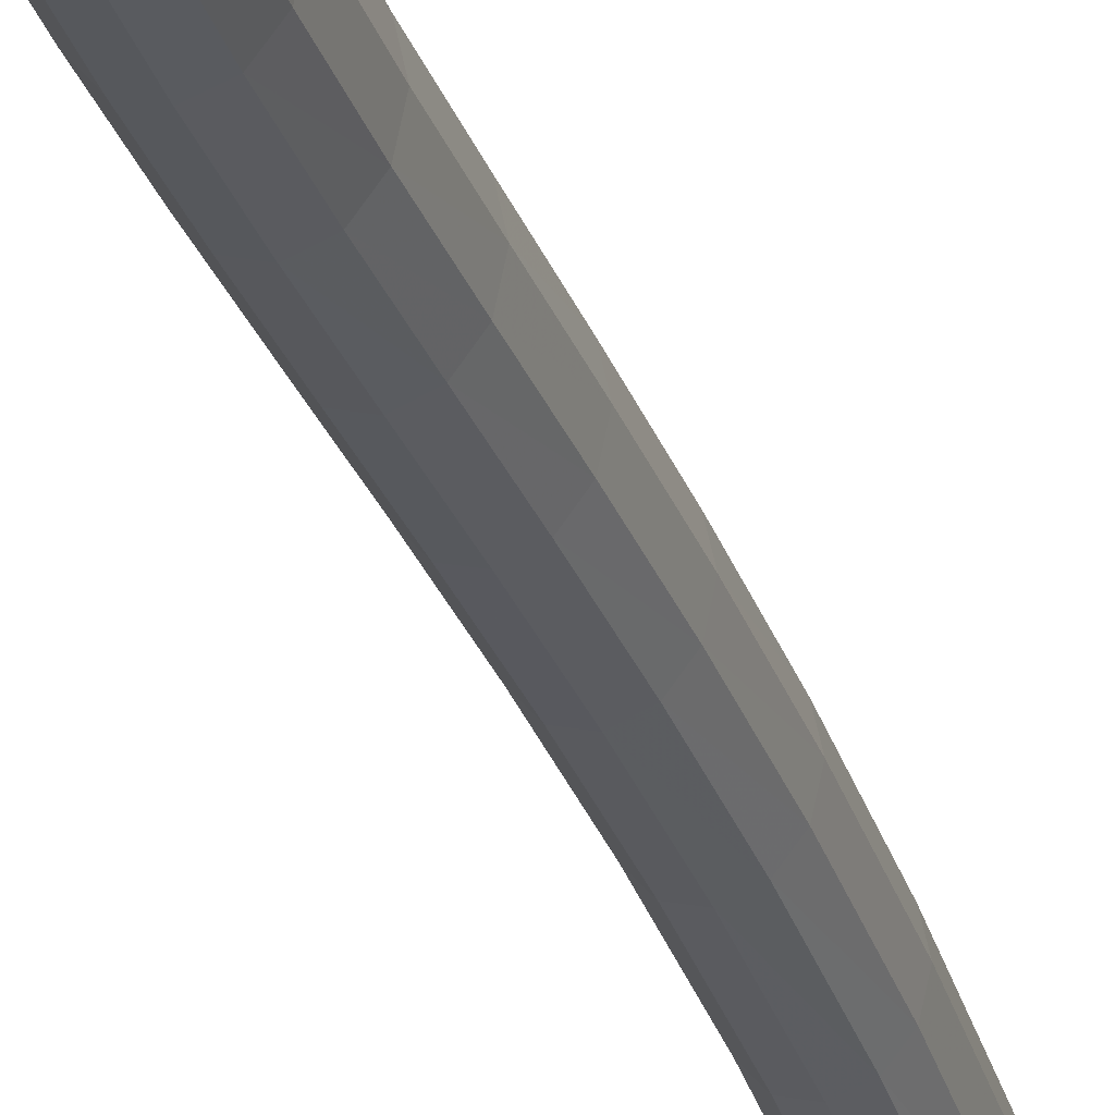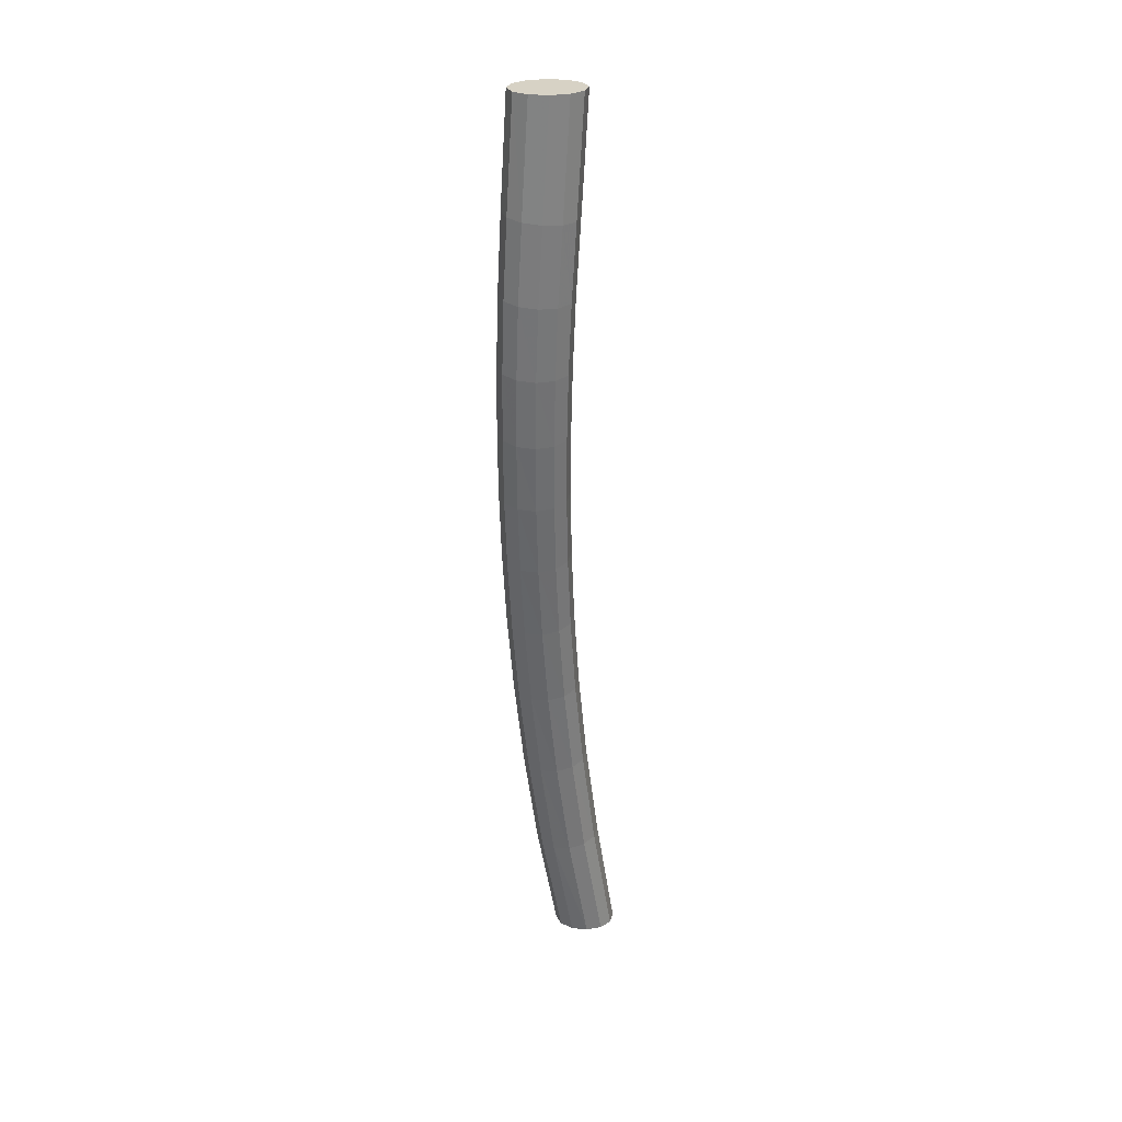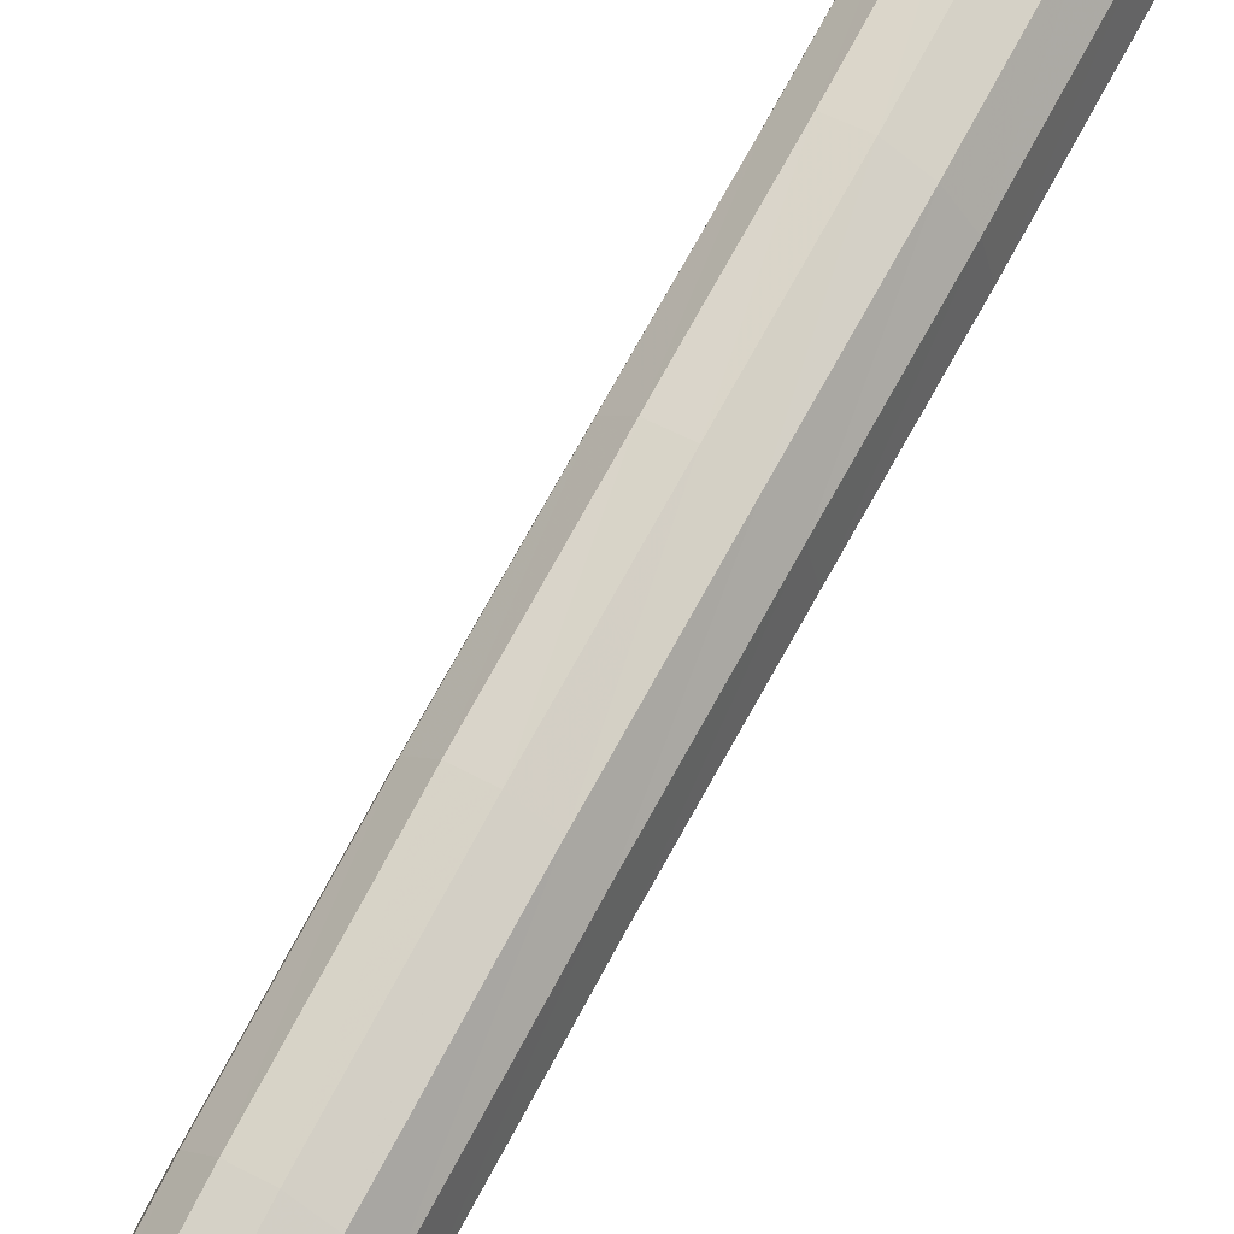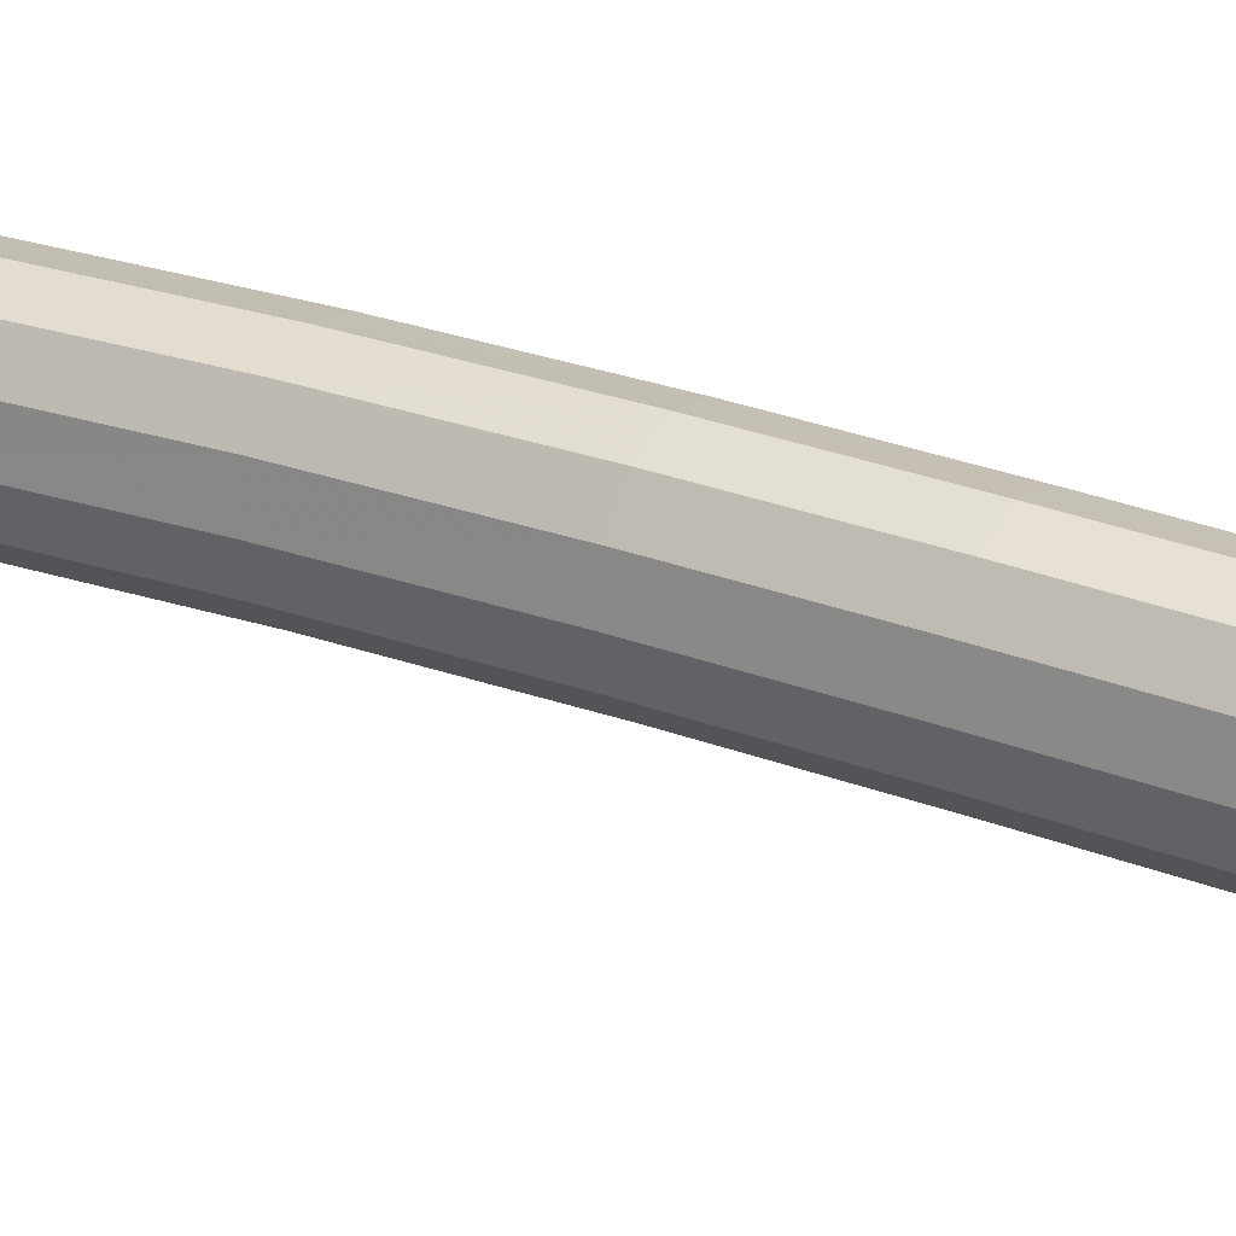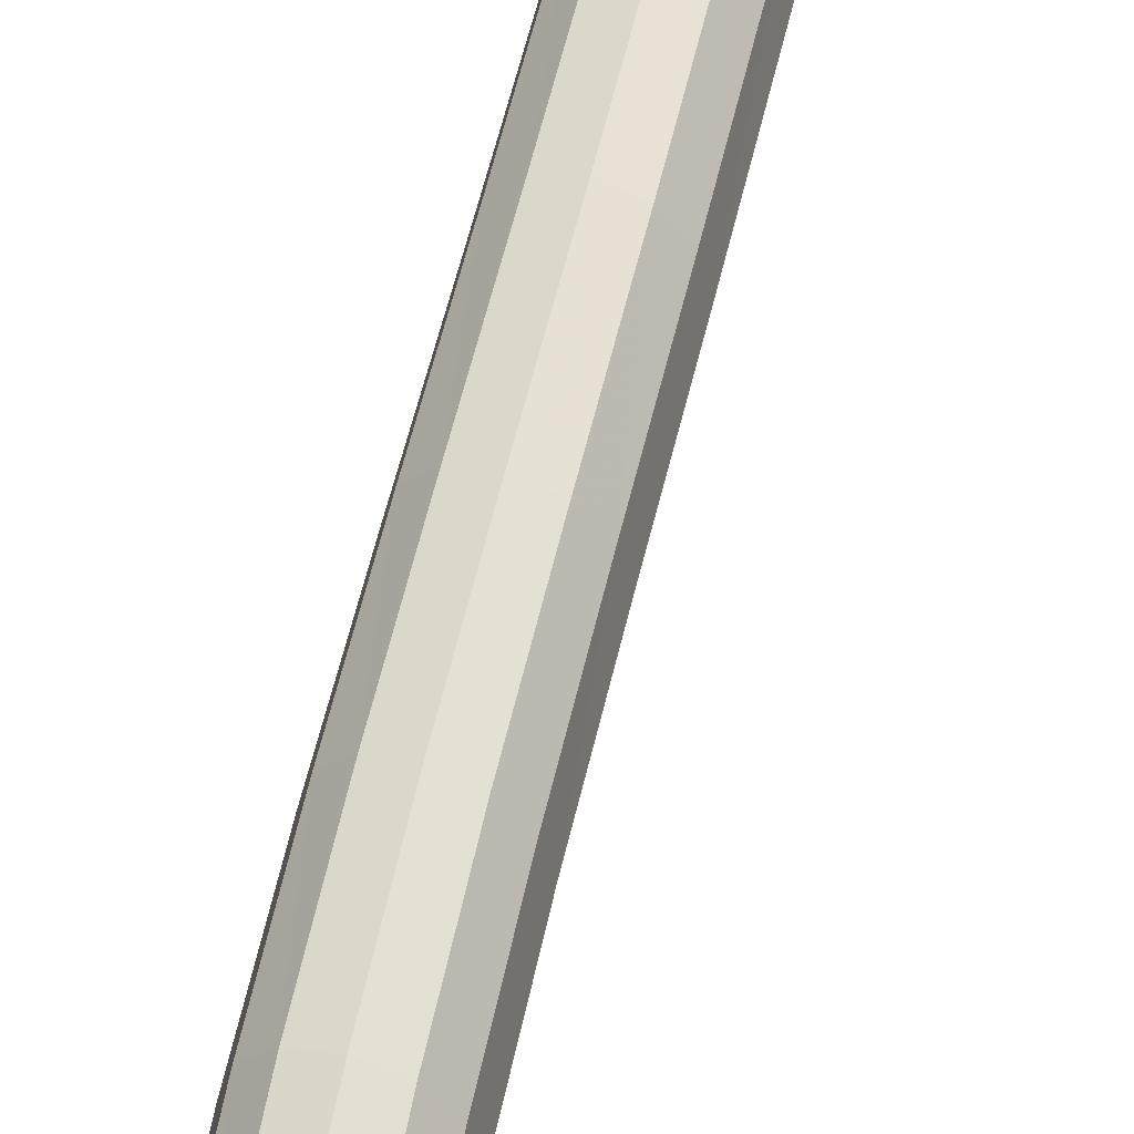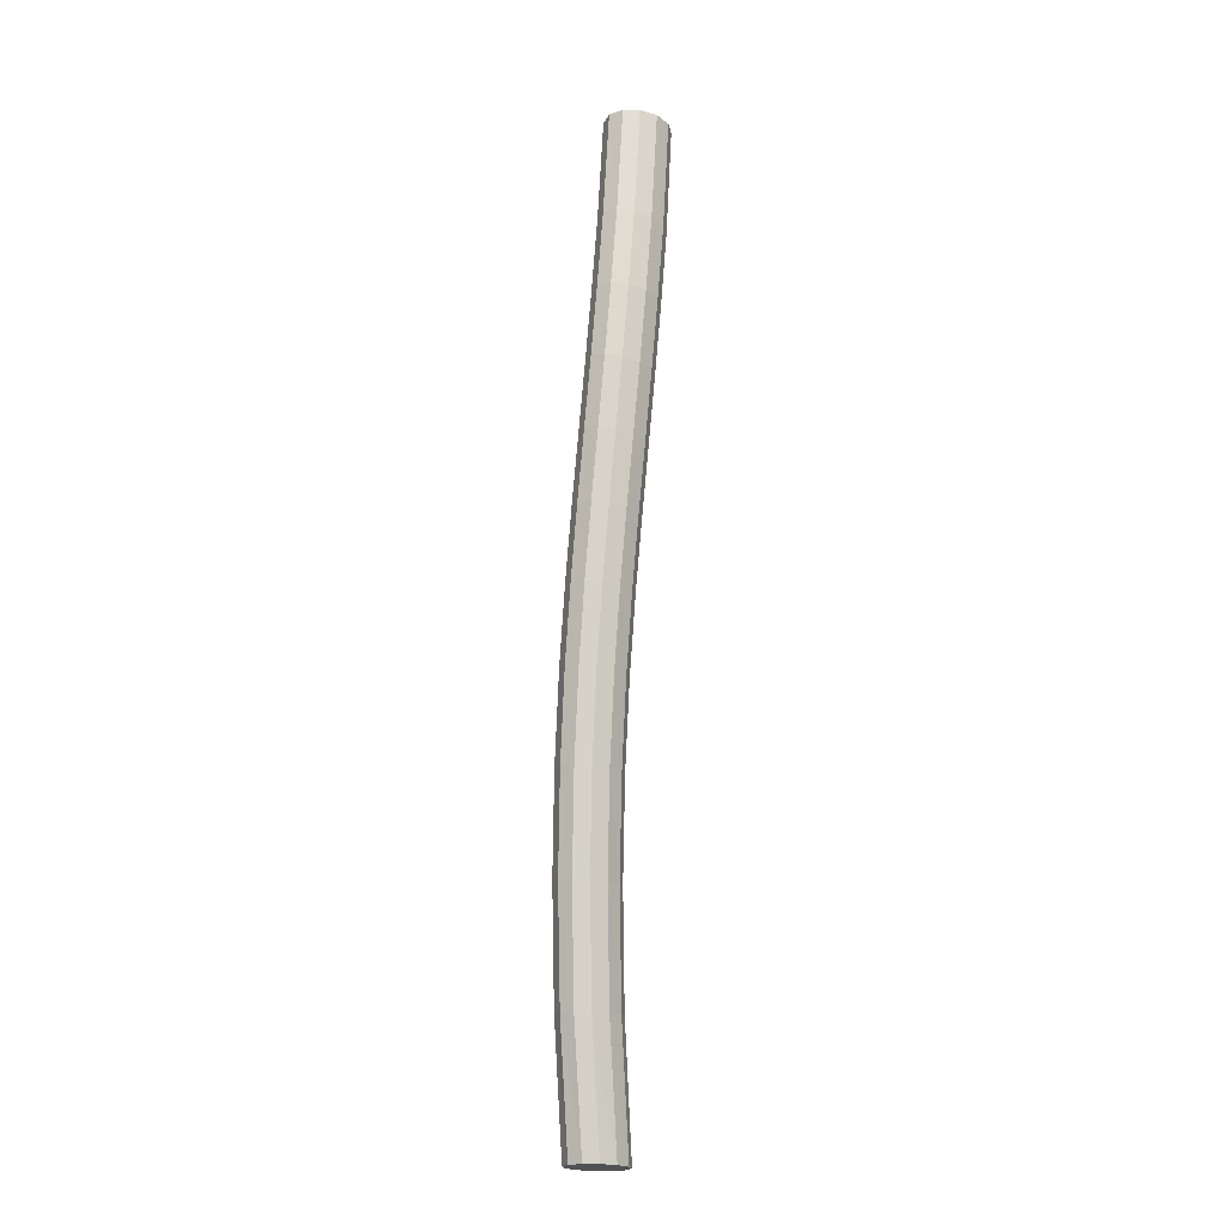
<metadata>
{"format":"obj","ext":"obj","renderer":"f3d","projection":"perspective","resolution":1024,"background":"white","views":[{"elev":-26.5,"azim":8.5,"up":"+Y"},{"elev":27.4,"azim":-93.2,"up":"+Z"},{"elev":66.0,"azim":-161.1,"up":"+Y"},{"elev":34.5,"azim":-71.4,"up":"+Y"},{"elev":57.5,"azim":3.6,"up":"+Y"},{"elev":-21.0,"azim":-129.9,"up":"+Z"}]}
</metadata>
<code>
v 0.2235 -0.1698 0.2172
v 0.2181 -0.1768 0.2161
v 0.216 -0.1865 0.216
v 0.2181 -0.1962 0.217
v 0.2235 -0.203 0.2187
v 0.2465 -0.2061 0.1745
v 0.2389 -0.2088 0.1728
v 0.2519 -0.1991 0.1753
v 0.2539 -0.1895 0.1752
v 0.2519 -0.1799 0.174
v 0.2465 -0.1732 0.1722
v 0.2389 -0.1708 0.1702
v 0.2313 -0.1735 0.1685
v 0.2259 -0.1805 0.1676
v 0.2238 -0.1901 0.1678
v 0.2259 -0.1997 0.169
v 0.2313 -0.2064 0.1708
v 0.2543 -0.2112 0.1199
v 0.2468 -0.214 0.1185
v 0.2597 -0.2044 0.1204
v 0.2618 -0.1948 0.1199
v 0.2597 -0.1854 0.1186
v 0.2543 -0.1788 0.1167
v 0.2468 -0.1764 0.1148
v 0.2393 -0.1792 0.1134
v 0.2339 -0.186 0.1129
v 0.2318 -0.1956 0.1134
v 0.2339 -0.205 0.1148
v 0.2393 -0.2116 0.1166
v 0.2623 -0.219 0.05748
v 0.2548 -0.2217 0.05639
v 0.2677 -0.2122 0.05762
v 0.2697 -0.2028 0.0568
v 0.2677 -0.1935 0.0552
v 0.2623 -0.1871 0.05332
v 0.2548 -0.1847 0.05155
v 0.2474 -0.1875 0.05045
v 0.242 -0.1942 0.0503
v 0.24 -0.2036 0.05115
v 0.242 -0.2129 0.05277
v 0.2474 -0.2194 0.05465
v 0.2702 -0.2303 -0.01801
v 0.2628 -0.233 -0.01801
v 0.2755 -0.2237 -0.01801
v 0.2775 -0.2145 -0.01801
v 0.2755 -0.2054 -0.01801
v 0.2702 -0.199 -0.01801
v 0.2628 -0.1968 -0.01801
v 0.2554 -0.1995 -0.01801
v 0.2501 -0.2061 -0.01801
v 0.2481 -0.2153 -0.01801
v 0.2501 -0.2244 -0.01801
v 0.2554 -0.2307 -0.01801
v 0.2163 -0.1898 0.528
v 0.1918 -0.2072 0.528
v 0.2082 -0.2072 0.528
v 0.1838 -0.1898 0.528
v 0.186 -0.2 0.528
v 0.1918 -0.1724 0.528
v 0.186 -0.1797 0.528
v 0.2082 -0.1724 0.528
v 0.2 -0.1697 0.528
v 0.2141 -0.1796 0.528
v 0.2141 -0.2 0.528
v 0.2 -0.21 0.528
v 0.209 -0.2037 0.4638
v 0.2008 -0.2064 0.4631
v 0.2148 -0.1965 0.4647
v 0.217 -0.1864 0.4657
v 0.2148 -0.1762 0.4664
v 0.209 -0.169 0.4667
v 0.2008 -0.1662 0.4664
v 0.1927 -0.169 0.4657
v 0.1869 -0.1761 0.4648
v 0.1847 -0.1863 0.4639
v 0.1869 -0.1964 0.4631
v 0.1927 -0.2036 0.4629
v 0.2112 -0.2014 0.4214
v 0.2032 -0.2041 0.4203
v 0.217 -0.1943 0.4225
v 0.2191 -0.1842 0.4234
v 0.217 -0.1741 0.4237
v 0.2112 -0.167 0.4235
v 0.2032 -0.1642 0.4227
v 0.1951 -0.1669 0.4216
v 0.1894 -0.174 0.4205
v 0.1872 -0.1841 0.4197
v 0.1894 -0.1942 0.4193
v 0.1951 -0.2013 0.4195
v 0.2148 -0.2001 0.382
v 0.2068 -0.2028 0.3806
v 0.2204 -0.193 0.3833
v 0.2226 -0.183 0.3841
v 0.2204 -0.173 0.3841
v 0.2148 -0.1659 0.3834
v 0.2068 -0.1631 0.3821
v 0.1988 -0.1658 0.3806
v 0.1932 -0.1729 0.3794
v 0.191 -0.1829 0.3786
v 0.1932 -0.1929 0.3786
v 0.1988 -0.2001 0.3793
v 0.2195 -0.1996 0.3441
v 0.2116 -0.2023 0.3423
v 0.2251 -0.1925 0.3455
v 0.2272 -0.1826 0.3461
v 0.2251 -0.1727 0.3459
v 0.2195 -0.1656 0.3448
v 0.2116 -0.1629 0.3431
v 0.2037 -0.1656 0.3413
v 0.1981 -0.1727 0.3399
v 0.196 -0.1826 0.3392
v 0.1981 -0.1925 0.3395
v 0.2037 -0.1996 0.3406
v 0.2252 -0.1998 0.3059
v 0.2174 -0.2025 0.304
v 0.2307 -0.1927 0.3073
v 0.2328 -0.1829 0.3079
v 0.2307 -0.173 0.3073
v 0.2252 -0.166 0.3059
v 0.2174 -0.1634 0.304
v 0.2096 -0.1661 0.302
v 0.2041 -0.1731 0.3006
v 0.202 -0.183 0.3001
v 0.2041 -0.1929 0.3006
v 0.2096 -0.1999 0.302
v 0.2317 -0.2008 0.266
v 0.224 -0.2035 0.264
v 0.2372 -0.1938 0.2673
v 0.2392 -0.184 0.2676
v 0.2372 -0.1742 0.2669
v 0.2317 -0.1673 0.2653
v 0.224 -0.1647 0.2632
v 0.2163 -0.1674 0.2611
v 0.2108 -0.1745 0.2598
v 0.2087 -0.1843 0.2595
v 0.2108 -0.194 0.2603
v 0.2163 -0.2009 0.2619
v 0.2388 -0.2028 0.2226
v 0.2312 -0.2055 0.2208
v 0.2443 -0.1958 0.2238
v 0.2463 -0.186 0.2239
v 0.2443 -0.1764 0.2229
v 0.2388 -0.1696 0.2212
v 0.2312 -0.1671 0.2191
f 54 55 56
f 57 55 54
f 58 55 57
f 59 57 54
f 60 57 59
f 61 59 54
f 62 59 61
f 63 61 54
f 64 54 56
f 56 55 65
f 65 66 56
f 67 66 65
f 56 68 64
f 66 68 56
f 64 69 54
f 68 69 64
f 54 70 63
f 69 70 54
f 63 71 61
f 70 71 63
f 61 72 62
f 71 72 61
f 62 73 59
f 72 73 62
f 59 74 60
f 73 74 59
f 60 75 57
f 74 75 60
f 57 76 58
f 75 76 57
f 58 77 55
f 76 77 58
f 55 67 65
f 77 67 55
f 67 78 66
f 79 78 67
f 66 80 68
f 78 80 66
f 68 81 69
f 80 81 68
f 69 82 70
f 81 82 69
f 70 83 71
f 82 83 70
f 71 84 72
f 83 84 71
f 72 85 73
f 84 85 72
f 73 86 74
f 85 86 73
f 74 87 75
f 86 87 74
f 75 88 76
f 87 88 75
f 76 89 77
f 88 89 76
f 77 79 67
f 89 79 77
f 79 90 78
f 91 90 79
f 78 92 80
f 90 92 78
f 80 93 81
f 92 93 80
f 81 94 82
f 93 94 81
f 82 95 83
f 94 95 82
f 83 96 84
f 95 96 83
f 84 97 85
f 96 97 84
f 85 98 86
f 97 98 85
f 86 99 87
f 98 99 86
f 87 100 88
f 99 100 87
f 88 101 89
f 100 101 88
f 89 91 79
f 101 91 89
f 91 102 90
f 103 102 91
f 90 104 92
f 102 104 90
f 92 105 93
f 104 105 92
f 93 106 94
f 105 106 93
f 94 107 95
f 106 107 94
f 95 108 96
f 107 108 95
f 96 109 97
f 108 109 96
f 97 110 98
f 109 110 97
f 98 111 99
f 110 111 98
f 99 112 100
f 111 112 99
f 100 113 101
f 112 113 100
f 101 103 91
f 113 103 101
f 103 114 102
f 115 114 103
f 102 116 104
f 114 116 102
f 104 117 105
f 116 117 104
f 105 118 106
f 117 118 105
f 106 119 107
f 118 119 106
f 107 120 108
f 119 120 107
f 108 121 109
f 120 121 108
f 109 122 110
f 121 122 109
f 110 123 111
f 122 123 110
f 111 124 112
f 123 124 111
f 112 125 113
f 124 125 112
f 113 115 103
f 125 115 113
f 115 126 114
f 127 126 115
f 114 128 116
f 126 128 114
f 116 129 117
f 128 129 116
f 117 130 118
f 129 130 117
f 118 131 119
f 130 131 118
f 119 132 120
f 131 132 119
f 120 133 121
f 132 133 120
f 121 134 122
f 133 134 121
f 122 135 123
f 134 135 122
f 123 136 124
f 135 136 123
f 124 137 125
f 136 137 124
f 125 127 115
f 137 127 125
f 127 138 126
f 139 138 127
f 126 140 128
f 138 140 126
f 128 141 129
f 140 141 128
f 129 142 130
f 141 142 129
f 130 143 131
f 142 143 130
f 131 144 132
f 143 144 131
f 132 1 133
f 144 1 132
f 133 2 134
f 1 2 133
f 134 3 135
f 2 3 134
f 135 4 136
f 3 4 135
f 136 5 137
f 4 5 136
f 137 139 127
f 5 139 137
f 139 6 138
f 7 6 139
f 138 8 140
f 6 8 138
f 140 9 141
f 8 9 140
f 141 10 142
f 9 10 141
f 142 11 143
f 10 11 142
f 143 12 144
f 11 12 143
f 144 13 1
f 12 13 144
f 1 14 2
f 13 14 1
f 2 15 3
f 14 15 2
f 3 16 4
f 15 16 3
f 4 17 5
f 16 17 4
f 5 7 139
f 17 7 5
f 7 18 6
f 19 18 7
f 6 20 8
f 18 20 6
f 8 21 9
f 20 21 8
f 9 22 10
f 21 22 9
f 10 23 11
f 22 23 10
f 11 24 12
f 23 24 11
f 12 25 13
f 24 25 12
f 13 26 14
f 25 26 13
f 14 27 15
f 26 27 14
f 15 28 16
f 27 28 15
f 16 29 17
f 28 29 16
f 17 19 7
f 29 19 17
f 19 30 18
f 31 30 19
f 18 32 20
f 30 32 18
f 20 33 21
f 32 33 20
f 21 34 22
f 33 34 21
f 22 35 23
f 34 35 22
f 23 36 24
f 35 36 23
f 24 37 25
f 36 37 24
f 25 38 26
f 37 38 25
f 26 39 27
f 38 39 26
f 27 40 28
f 39 40 27
f 28 41 29
f 40 41 28
f 29 31 19
f 41 31 29
f 31 42 30
f 43 42 31
f 30 44 32
f 42 44 30
f 32 45 33
f 44 45 32
f 33 46 34
f 45 46 33
f 34 47 35
f 46 47 34
f 35 48 36
f 47 48 35
f 36 49 37
f 48 49 36
f 37 50 38
f 49 50 37
f 38 51 39
f 50 51 38
f 39 52 40
f 51 52 39
f 40 53 41
f 52 53 40
f 41 43 31
f 53 43 41
f 45 47 46
f 44 47 45
f 42 47 44
f 48 47 42
f 49 48 42
f 50 49 42
f 43 50 42
f 53 50 43
f 52 50 53
f 51 50 52

</code>
